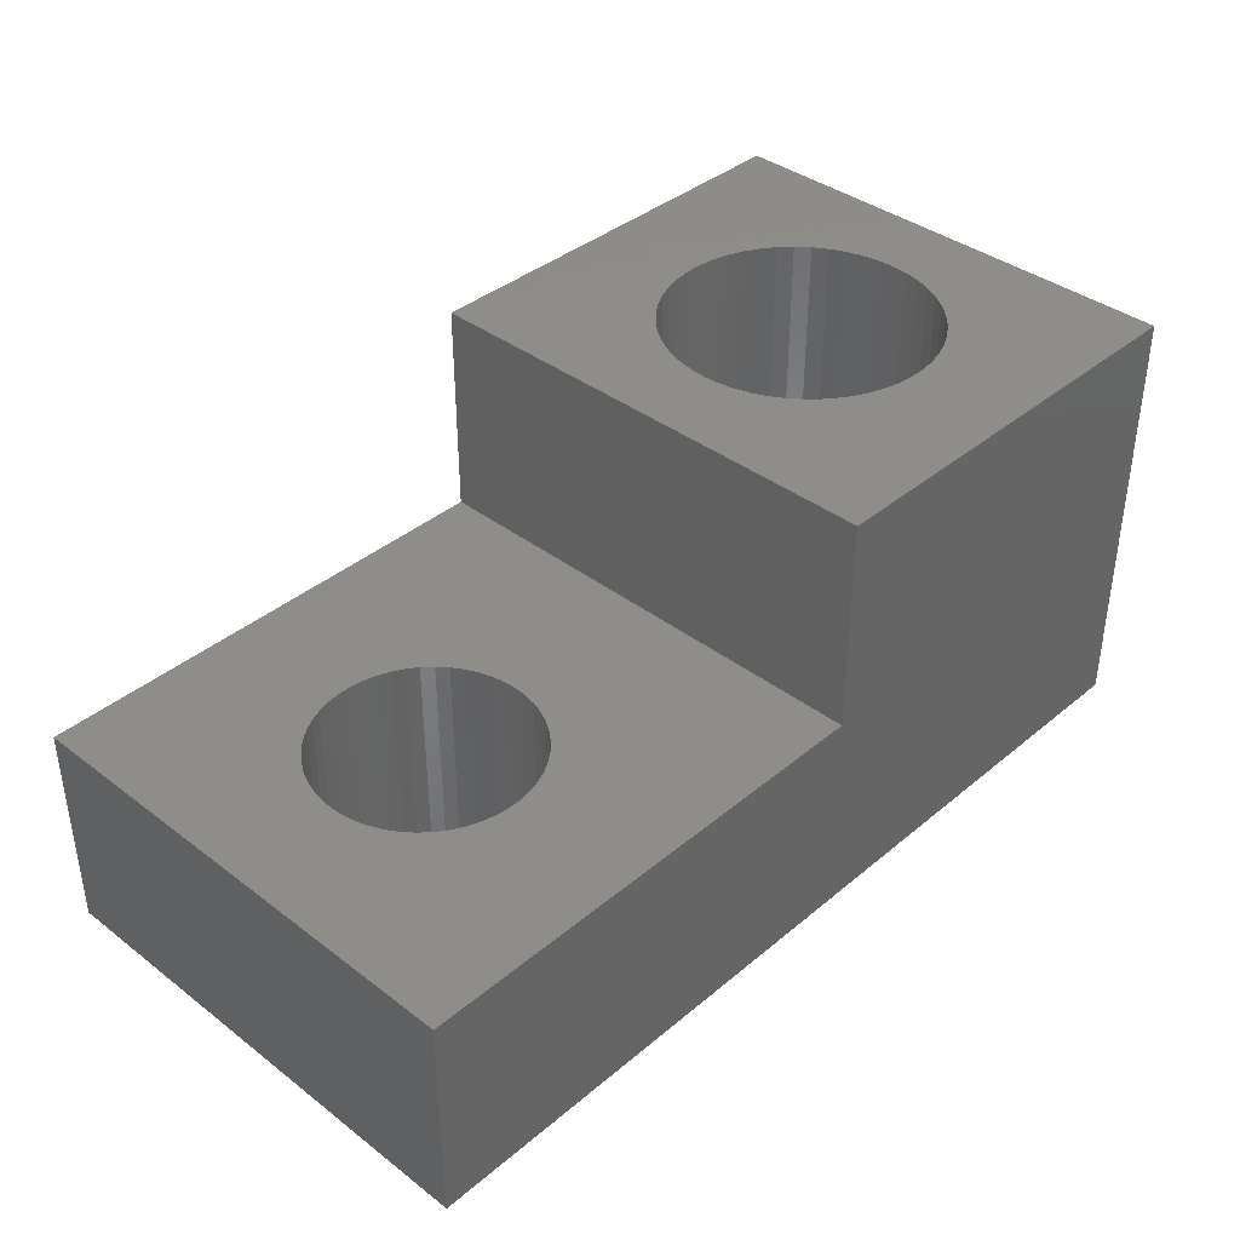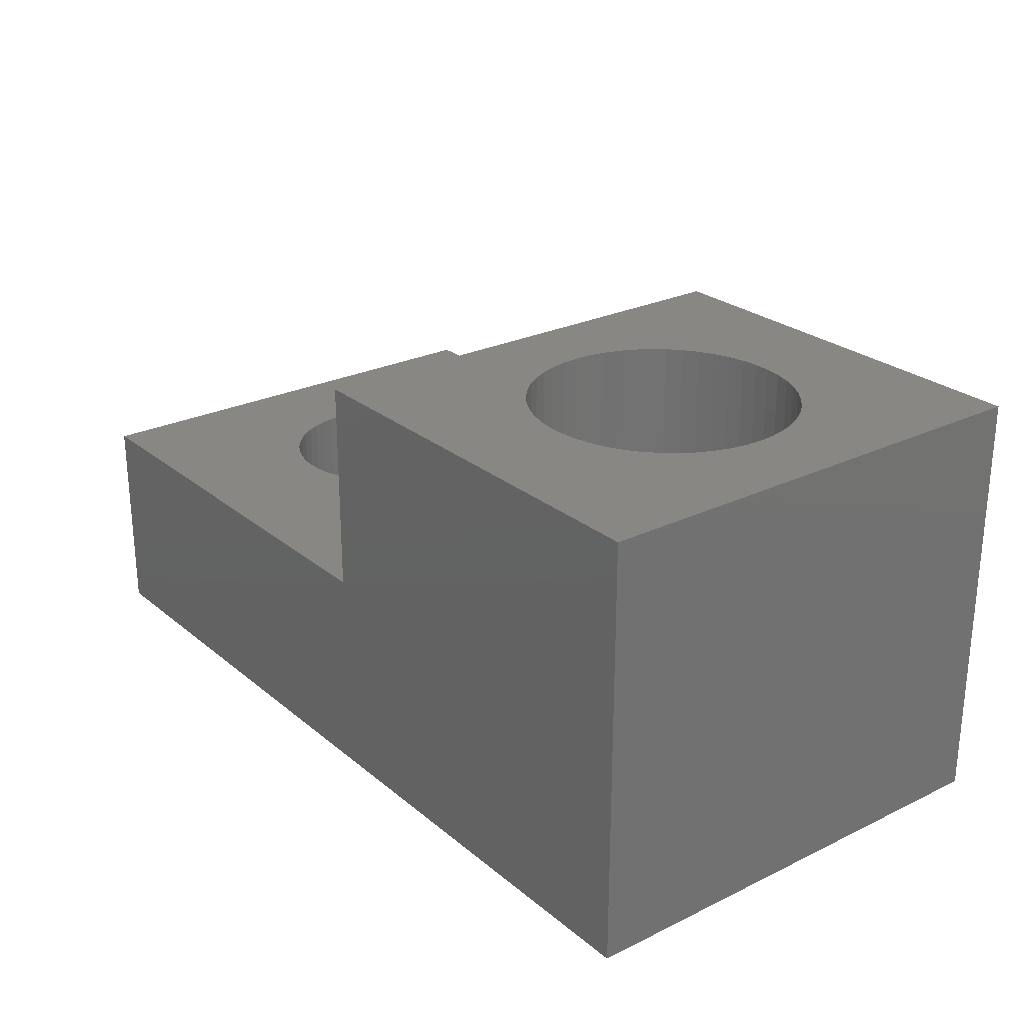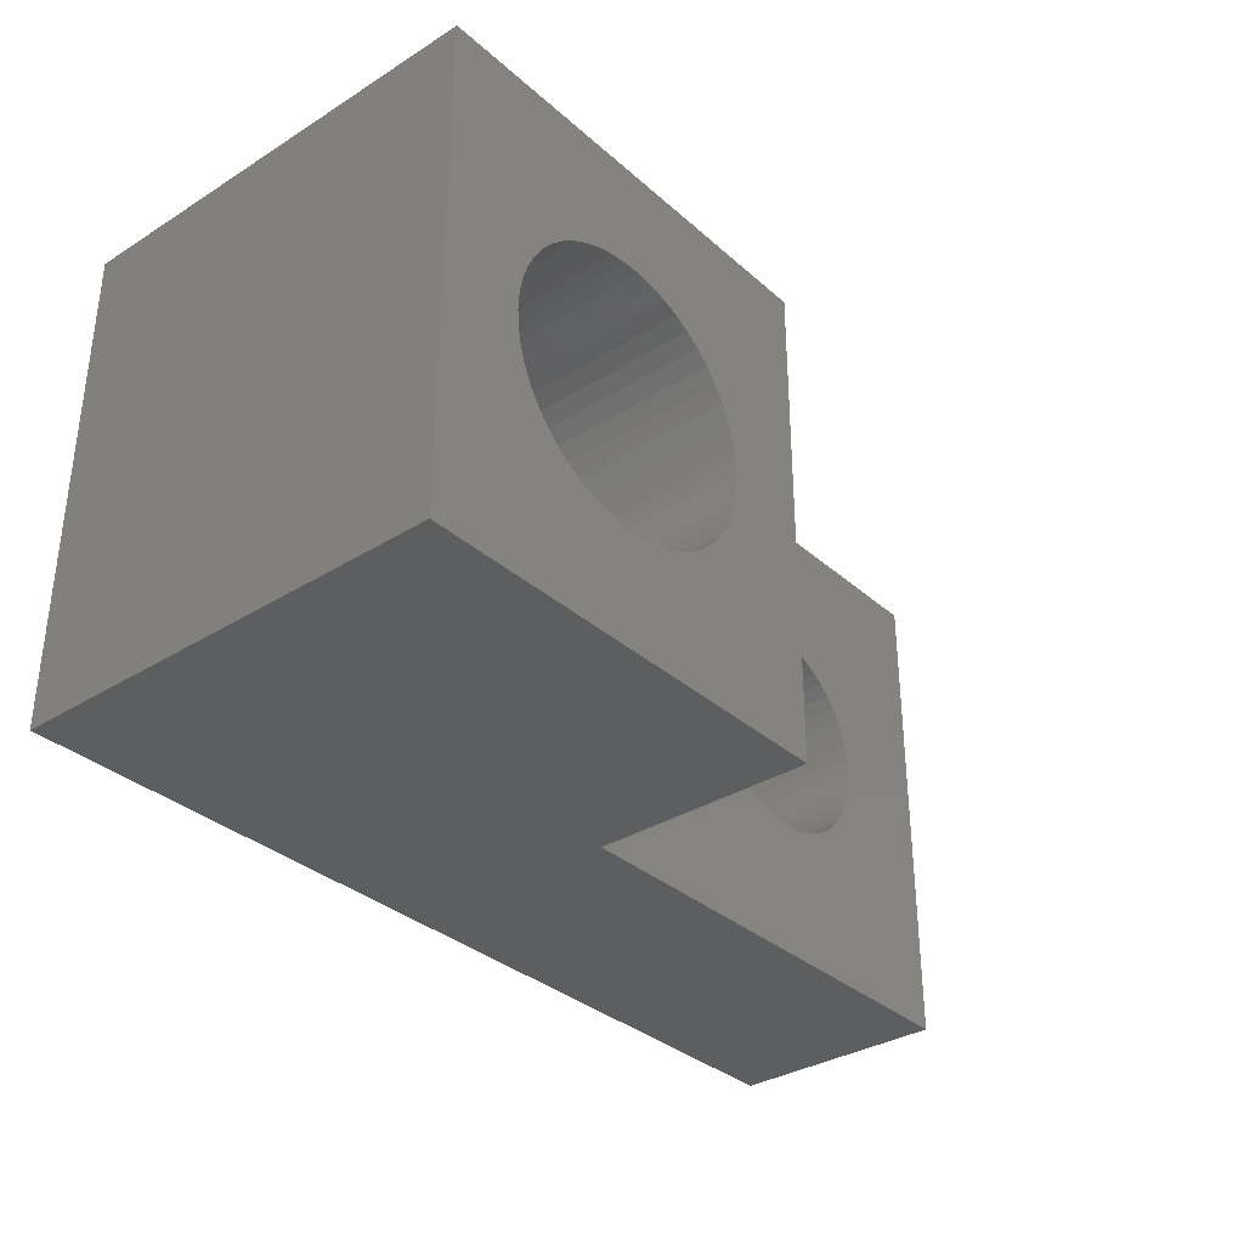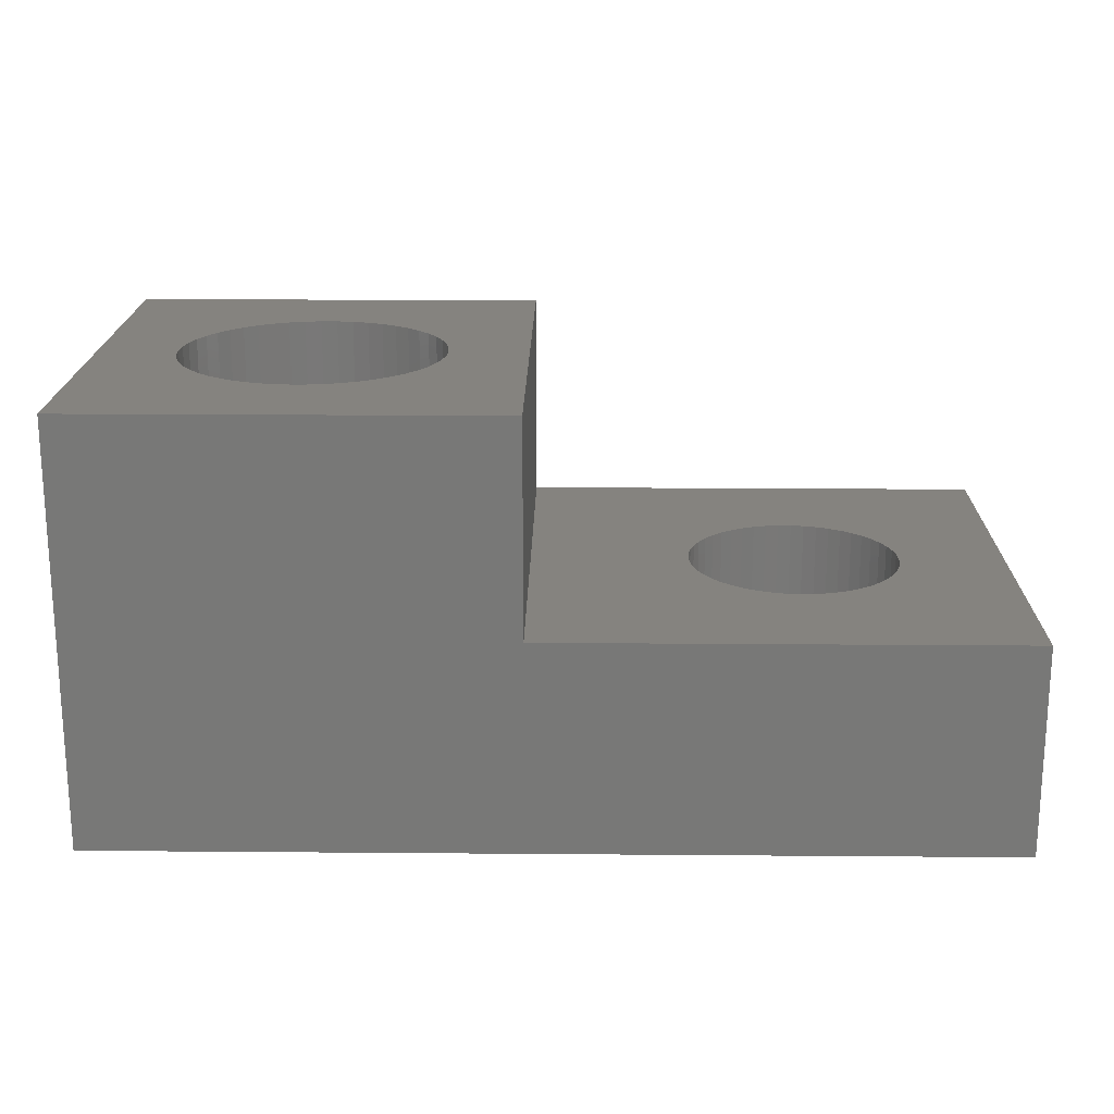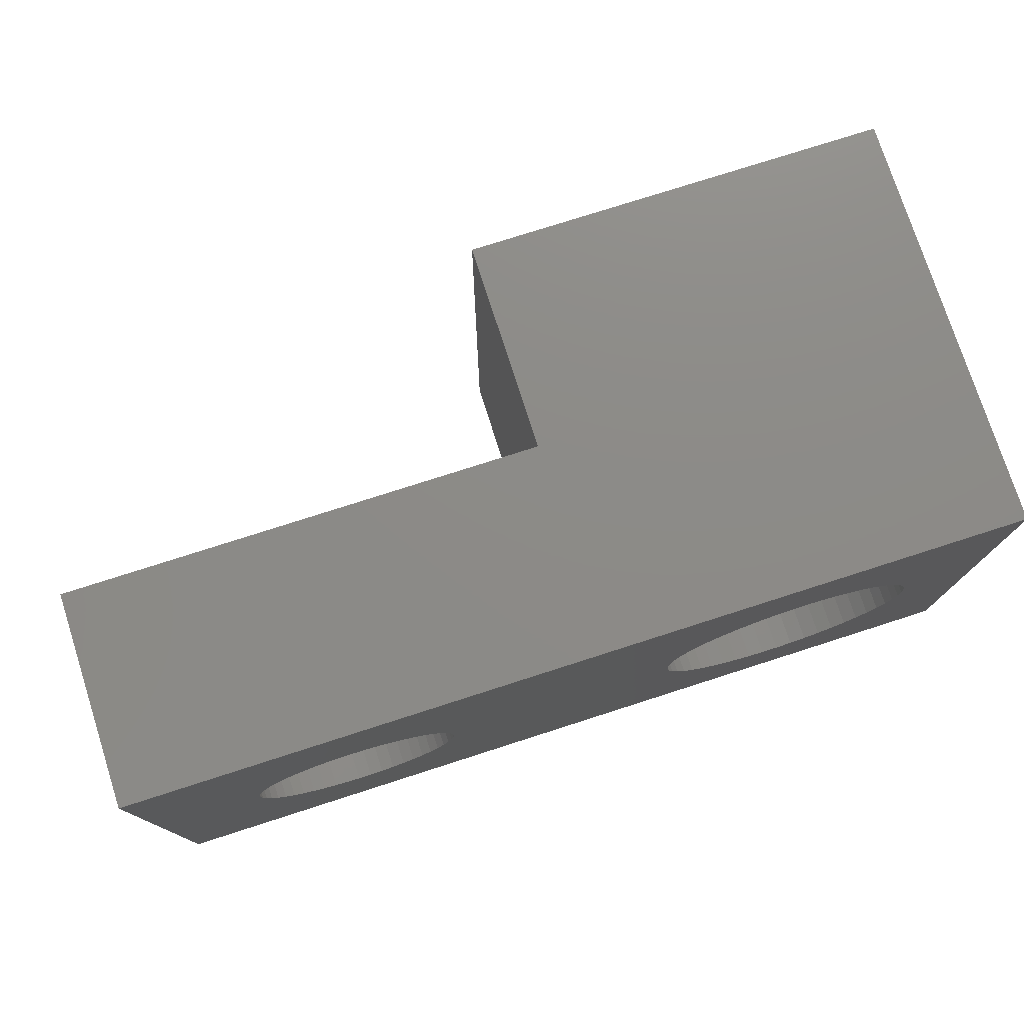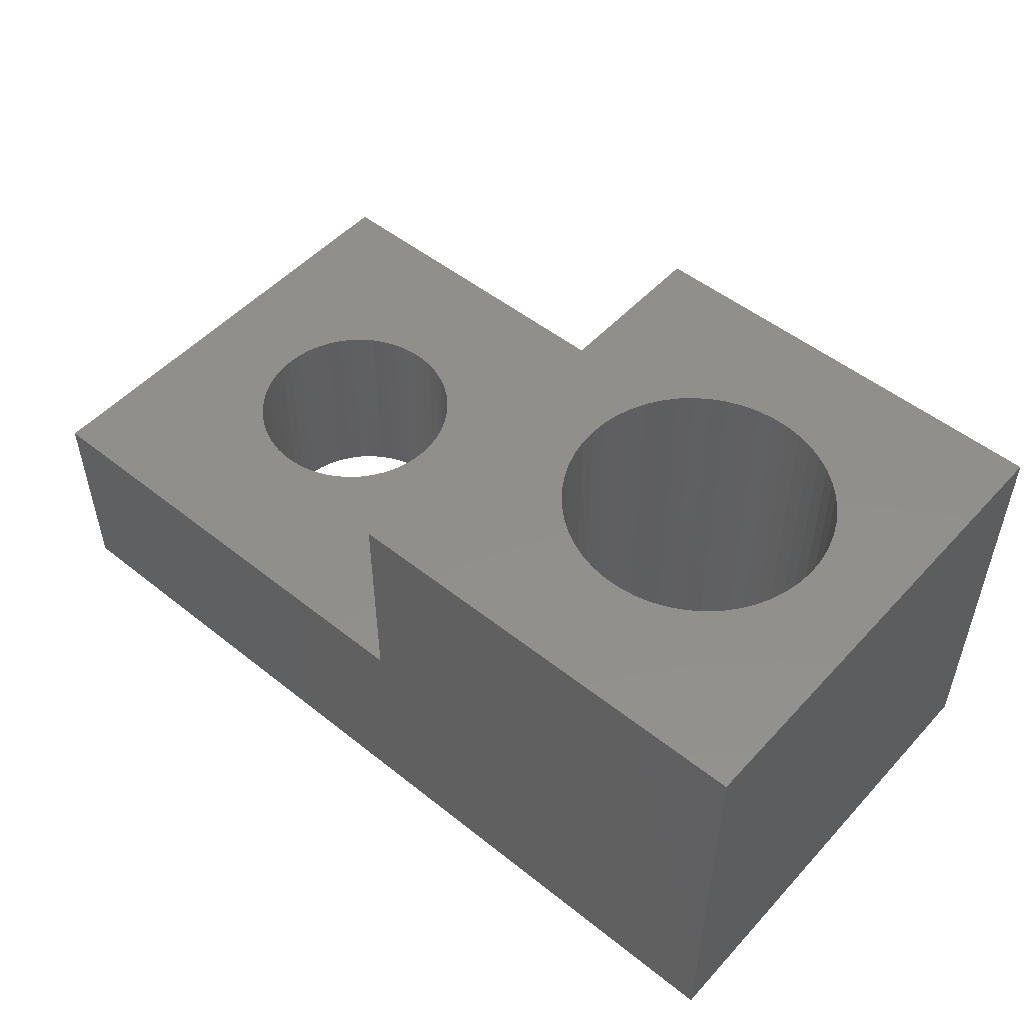
<metadata>
{"format":"stl","ext":"stl","renderer":"f3d","projection":"perspective","resolution":1024,"background":"white","views":[{"elev":38.5,"azim":133.7,"up":"+Z"},{"elev":25.5,"azim":-127.7,"up":"+Z"},{"elev":-33.8,"azim":-49.8,"up":"+Y"},{"elev":19.0,"azim":0.9,"up":"+Z"},{"elev":76.5,"azim":162.2,"up":"+Y"},{"elev":51.1,"azim":-139.1,"up":"+Z"}]}
</metadata>
<code>
# stl→obj: 212 verts, 428 faces
v 0 0 0
v 0 9 8
v 0 9 0
v 0 0 8
v 17 9 4
v 15 4.5 4
v 17 0 4
v 14.98 4.751 4
v 14.94 4.997 4
v 14.86 5.236 4
v 14.75 5.464 4
v 14.62 5.676 4
v 14.46 5.869 4
v 14.27 6.041 4
v 14.07 6.189 4
v 13.85 6.31 4
v 13.62 6.402 4
v 13.37 6.465 4
v 13.13 6.496 4
v 12.87 6.496 4
v 8 9 4
v 12.63 6.465 4
v 12.38 6.402 4
v 12.15 6.31 4
v 11.02 4.751 4
v 11 4.5 4
v 11.06 4.997 4
v 11.14 5.236 4
v 11.25 5.464 4
v 11.38 5.676 4
v 11.54 5.869 4
v 11.73 6.041 4
v 11.93 6.189 4
v 14.98 4.249 4
v 14.94 4.003 4
v 14.86 3.764 4
v 14.75 3.536 4
v 14.62 3.324 4
v 14.46 3.131 4
v 14.27 2.959 4
v 14.07 2.811 4
v 13.85 2.69 4
v 13.62 2.598 4
v 13.37 2.535 4
v 13.13 2.504 4
v 12.87 2.504 4
v 8 0 4
v 12.63 2.535 4
v 12.38 2.598 4
v 12.15 2.69 4
v 11.93 2.811 4
v 11.02 4.249 4
v 11.06 4.003 4
v 11.14 3.764 4
v 11.73 2.959 4
v 11.54 3.131 4
v 11.38 3.324 4
v 11.25 3.536 4
v 17 9 0
v 17 0 0
v 15 4.5 0
v 14.98 4.249 0
v 14.94 4.003 0
v 14.86 3.764 0
v 14.75 3.536 0
v 14.62 3.324 0
v 14.46 3.131 0
v 14.27 2.959 0
v 14.07 2.811 0
v 13.85 2.69 0
v 13.62 2.598 0
v 13.37 2.535 0
v 13.13 2.504 0
v 12.87 2.504 0
v 12.63 2.535 0
v 12.38 2.598 0
v 5.064 2.238 0
v 12.15 2.69 0
v 11.02 4.249 0
v 6.5 4.5 0
v 11 4.5 0
v 6.48 4.187 0
v 11.06 4.003 0
v 6.421 3.878 0
v 11.14 3.764 0
v 6.324 3.58 0
v 11.25 3.536 0
v 6.191 3.296 0
v 11.38 3.324 0
v 6.023 3.031 0
v 11.54 3.131 0
v 5.822 2.789 0
v 11.73 2.959 0
v 5.594 2.574 0
v 11.93 2.811 0
v 5.34 2.389 0
v 4.773 2.122 0
v 4.468 2.044 0
v 4.157 2.005 0
v 3.843 2.005 0
v 1.52 4.187 0
v 1.5 4.5 0
v 1.579 3.878 0
v 1.676 3.58 0
v 1.809 3.296 0
v 1.977 3.031 0
v 2.178 2.789 0
v 2.406 2.574 0
v 2.66 2.389 0
v 2.936 2.238 0
v 3.227 2.122 0
v 3.532 2.044 0
v 14.98 4.751 0
v 14.94 4.997 0
v 14.86 5.236 0
v 14.75 5.464 0
v 14.62 5.676 0
v 14.46 5.869 0
v 14.27 6.041 0
v 14.07 6.189 0
v 13.85 6.31 0
v 13.62 6.402 0
v 13.37 6.465 0
v 13.13 6.496 0
v 12.87 6.496 0
v 12.63 6.465 0
v 12.38 6.402 0
v 5.064 6.762 0
v 12.15 6.31 0
v 5.34 6.611 0
v 11.93 6.189 0
v 11.02 4.751 0
v 6.48 4.813 0
v 11.06 4.997 0
v 6.421 5.122 0
v 11.14 5.236 0
v 6.324 5.42 0
v 11.25 5.464 0
v 6.191 5.704 0
v 11.38 5.676 0
v 6.023 5.969 0
v 11.54 5.869 0
v 5.822 6.211 0
v 11.73 6.041 0
v 5.594 6.426 0
v 4.773 6.878 0
v 4.468 6.956 0
v 4.157 6.995 0
v 3.843 6.995 0
v 3.532 6.956 0
v 1.52 4.813 0
v 3.227 6.878 0
v 2.936 6.762 0
v 2.66 6.611 0
v 2.406 6.426 0
v 2.178 6.211 0
v 1.977 5.969 0
v 1.809 5.704 0
v 1.676 5.42 0
v 1.579 5.122 0
v 8 0 8
v 8 9 8
v 6.5 4.5 8
v 6.48 4.813 8
v 6.421 5.122 8
v 6.324 5.42 8
v 6.191 5.704 8
v 6.023 5.969 8
v 5.822 6.211 8
v 5.594 6.426 8
v 5.34 6.611 8
v 5.064 6.762 8
v 4.773 6.878 8
v 4.468 6.956 8
v 4.157 6.995 8
v 3.843 6.995 8
v 3.532 6.956 8
v 3.227 6.878 8
v 1.52 4.813 8
v 1.5 4.5 8
v 1.579 5.122 8
v 1.676 5.42 8
v 1.809 5.704 8
v 1.977 5.969 8
v 2.178 6.211 8
v 2.406 6.426 8
v 2.66 6.611 8
v 2.936 6.762 8
v 6.48 4.187 8
v 6.421 3.878 8
v 6.324 3.58 8
v 6.191 3.296 8
v 6.023 3.031 8
v 5.822 2.789 8
v 5.594 2.574 8
v 5.34 2.389 8
v 5.064 2.238 8
v 4.773 2.122 8
v 4.468 2.044 8
v 4.157 2.005 8
v 3.843 2.005 8
v 3.532 2.044 8
v 3.227 2.122 8
v 2.936 2.238 8
v 1.52 4.187 8
v 2.66 2.389 8
v 2.406 2.574 8
v 2.178 2.789 8
v 1.977 3.031 8
v 1.809 3.296 8
v 1.676 3.58 8
v 1.579 3.878 8
f 1 2 3
f 2 1 4
f 5 6 7
f 5 8 6
f 5 9 8
f 5 10 9
f 5 11 10
f 5 12 11
f 5 13 12
f 5 14 13
f 5 15 14
f 5 16 15
f 5 17 16
f 5 18 17
f 5 19 18
f 5 20 19
f 21 20 5
f 20 21 22
f 22 21 23
f 23 21 24
f 25 21 26
f 27 21 25
f 28 21 27
f 29 21 28
f 30 21 29
f 31 21 30
f 32 21 31
f 33 21 32
f 24 21 33
f 34 7 6
f 35 7 34
f 36 7 35
f 37 7 36
f 38 7 37
f 39 7 38
f 40 7 39
f 41 7 40
f 42 7 41
f 43 7 42
f 44 7 43
f 45 7 44
f 46 7 45
f 47 46 48
f 47 48 49
f 47 49 50
f 47 50 51
f 47 26 21
f 26 47 52
f 52 47 53
f 53 47 54
f 46 47 7
f 55 47 51
f 56 47 55
f 57 47 56
f 58 47 57
f 54 47 58
f 7 59 5
f 59 7 60
f 60 61 59
f 60 62 61
f 60 63 62
f 60 64 63
f 60 65 64
f 60 66 65
f 60 67 66
f 60 68 67
f 60 69 68
f 60 70 69
f 60 71 70
f 60 72 71
f 60 73 72
f 60 74 73
f 60 75 74
f 60 76 75
f 77 76 60
f 76 77 78
f 79 80 81
f 82 79 83
f 84 83 85
f 86 85 87
f 88 87 89
f 90 89 91
f 92 91 93
f 94 93 95
f 96 78 77
f 79 82 80
f 83 84 82
f 85 86 84
f 87 88 86
f 89 90 88
f 91 92 90
f 93 94 92
f 95 96 94
f 78 96 95
f 60 97 77
f 60 98 97
f 1 98 60
f 98 1 99
f 99 1 100
f 101 1 102
f 103 1 101
f 104 1 103
f 105 1 104
f 106 1 105
f 107 1 106
f 108 1 107
f 109 1 108
f 110 1 109
f 111 1 110
f 112 1 111
f 100 1 112
f 113 59 61
f 114 59 113
f 115 59 114
f 116 59 115
f 117 59 116
f 118 59 117
f 119 59 118
f 120 59 119
f 121 59 120
f 122 59 121
f 123 59 122
f 124 59 123
f 125 59 124
f 126 59 125
f 127 59 126
f 128 127 129
f 130 129 131
f 80 132 81
f 133 132 80
f 132 133 134
f 135 134 133
f 134 135 136
f 137 136 135
f 136 137 138
f 139 138 137
f 138 139 140
f 141 140 139
f 140 141 142
f 143 142 141
f 142 143 144
f 145 144 143
f 144 145 131
f 130 131 145
f 129 130 128
f 127 128 59
f 146 59 128
f 147 59 146
f 3 147 148
f 3 148 149
f 3 149 150
f 3 102 1
f 102 3 151
f 147 3 59
f 152 3 150
f 153 3 152
f 154 3 153
f 155 3 154
f 156 3 155
f 157 3 156
f 158 3 157
f 159 3 158
f 160 3 159
f 151 3 160
f 4 47 161
f 1 47 4
f 60 47 1
f 47 60 7
f 5 59 21
f 21 2 162
f 21 3 2
f 3 21 59
f 162 163 161
f 162 164 163
f 162 165 164
f 162 166 165
f 162 167 166
f 162 168 167
f 162 169 168
f 162 170 169
f 162 171 170
f 162 172 171
f 162 173 172
f 162 174 173
f 162 175 174
f 162 176 175
f 2 176 162
f 176 2 177
f 177 2 178
f 179 2 180
f 181 2 179
f 182 2 181
f 183 2 182
f 184 2 183
f 185 2 184
f 186 2 185
f 187 2 186
f 188 2 187
f 178 2 188
f 189 161 163
f 190 161 189
f 191 161 190
f 192 161 191
f 193 161 192
f 194 161 193
f 195 161 194
f 196 161 195
f 197 161 196
f 198 161 197
f 199 161 198
f 200 161 199
f 201 161 200
f 4 201 202
f 4 202 203
f 4 203 204
f 4 180 2
f 180 4 205
f 201 4 161
f 206 4 204
f 207 4 206
f 208 4 207
f 209 4 208
f 210 4 209
f 211 4 210
f 212 4 211
f 205 4 212
f 161 21 162
f 21 161 47
f 80 164 133
f 164 80 163
f 150 176 177
f 176 150 149
f 98 200 199
f 200 98 99
f 145 169 170
f 169 145 143
f 184 156 185
f 156 184 157
f 154 188 187
f 188 154 153
f 137 167 139
f 167 137 166
f 147 173 174
f 173 147 146
f 148 174 175
f 174 148 147
f 128 171 172
f 171 128 130
f 181 159 182
f 159 181 160
f 179 160 181
f 160 179 151
f 152 177 178
f 177 152 150
f 97 199 198
f 199 97 98
f 135 166 137
f 166 135 165
f 133 165 135
f 165 133 164
f 141 169 143
f 169 141 168
f 139 168 141
f 168 139 167
f 149 175 176
f 175 149 148
f 146 172 173
f 172 146 128
f 130 170 171
f 170 130 145
f 182 158 183
f 158 182 159
f 183 157 184
f 157 183 158
f 180 151 179
f 151 180 102
f 155 187 186
f 187 155 154
f 156 186 185
f 186 156 155
f 153 178 188
f 178 153 152
f 94 196 195
f 196 94 96
f 92 193 90
f 193 92 194
f 86 190 84
f 190 86 191
f 84 189 82
f 189 84 190
f 109 207 206
f 207 109 108
f 209 105 210
f 105 209 106
f 108 208 207
f 208 108 107
f 205 102 180
f 102 205 101
f 90 192 88
f 192 90 193
f 82 163 80
f 163 82 189
f 210 104 211
f 104 210 105
f 212 101 205
f 101 212 103
f 96 197 196
f 197 96 77
f 77 198 197
f 198 77 97
f 88 191 86
f 191 88 192
f 92 195 194
f 195 92 94
f 99 201 200
f 201 99 100
f 112 203 202
f 203 112 111
f 100 202 201
f 202 100 112
f 208 106 209
f 106 208 107
f 211 103 212
f 103 211 104
f 111 204 203
f 204 111 110
f 110 206 204
f 206 110 109
f 61 8 113
f 8 61 6
f 52 81 26
f 81 52 79
f 126 20 22
f 20 126 125
f 72 45 44
f 45 72 73
f 119 13 14
f 13 119 118
f 30 142 31
f 142 30 140
f 131 24 33
f 24 131 129
f 115 11 116
f 11 115 10
f 113 9 114
f 9 113 8
f 122 16 17
f 16 122 121
f 120 14 15
f 14 120 119
f 28 138 29
f 138 28 136
f 29 140 30
f 140 29 138
f 25 134 27
f 134 25 132
f 142 32 31
f 32 142 144
f 127 22 23
f 22 127 126
f 71 44 43
f 44 71 72
f 114 10 115
f 10 114 9
f 117 13 118
f 13 117 12
f 116 12 117
f 12 116 11
f 124 18 19
f 18 124 123
f 123 17 18
f 17 123 122
f 125 19 20
f 19 125 124
f 27 136 28
f 136 27 134
f 26 132 25
f 132 26 81
f 62 6 61
f 6 62 34
f 67 38 66
f 38 67 39
f 63 34 62
f 34 63 35
f 69 42 41
f 42 69 70
f 121 15 16
f 15 121 120
f 144 33 32
f 33 144 131
f 129 23 24
f 23 129 127
f 68 41 40
f 41 68 69
f 64 35 63
f 35 64 36
f 65 36 64
f 36 65 37
f 66 37 65
f 37 66 38
f 95 55 51
f 55 95 93
f 93 56 55
f 56 93 91
f 57 87 58
f 87 57 89
f 53 79 52
f 79 53 83
f 54 83 53
f 83 54 85
f 58 85 54
f 85 58 87
f 70 43 42
f 43 70 71
f 67 40 39
f 40 67 68
f 73 46 45
f 46 73 74
f 78 51 50
f 51 78 95
f 56 89 57
f 89 56 91
f 74 48 46
f 48 74 75
f 75 49 48
f 49 75 76
f 76 50 49
f 50 76 78

</code>
